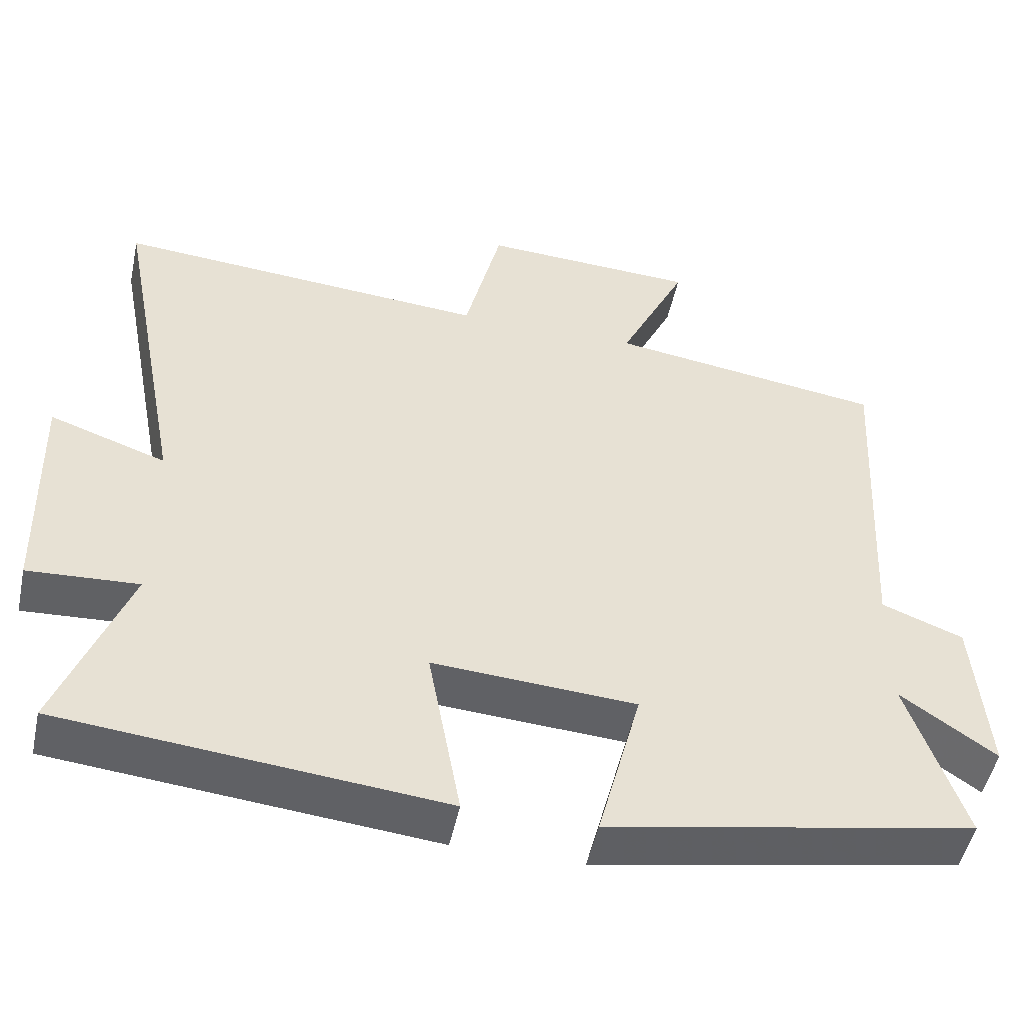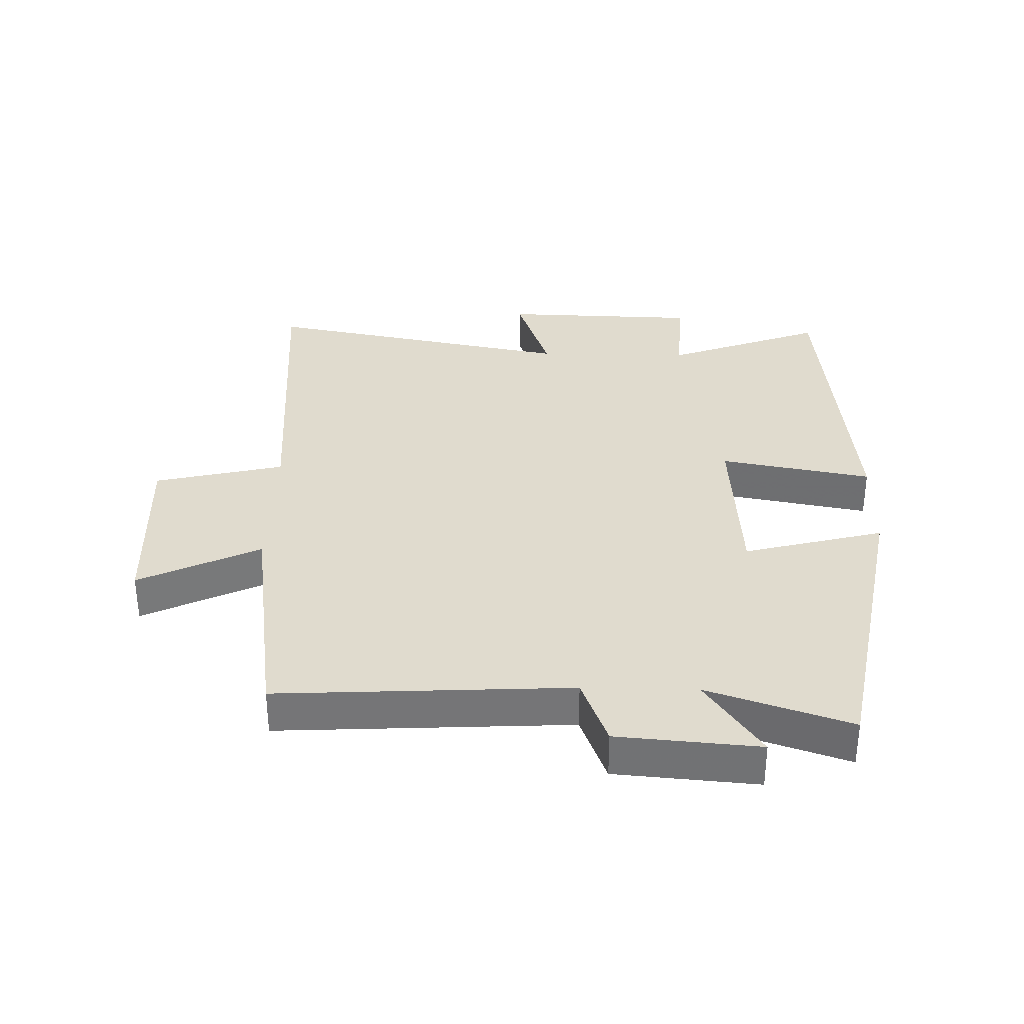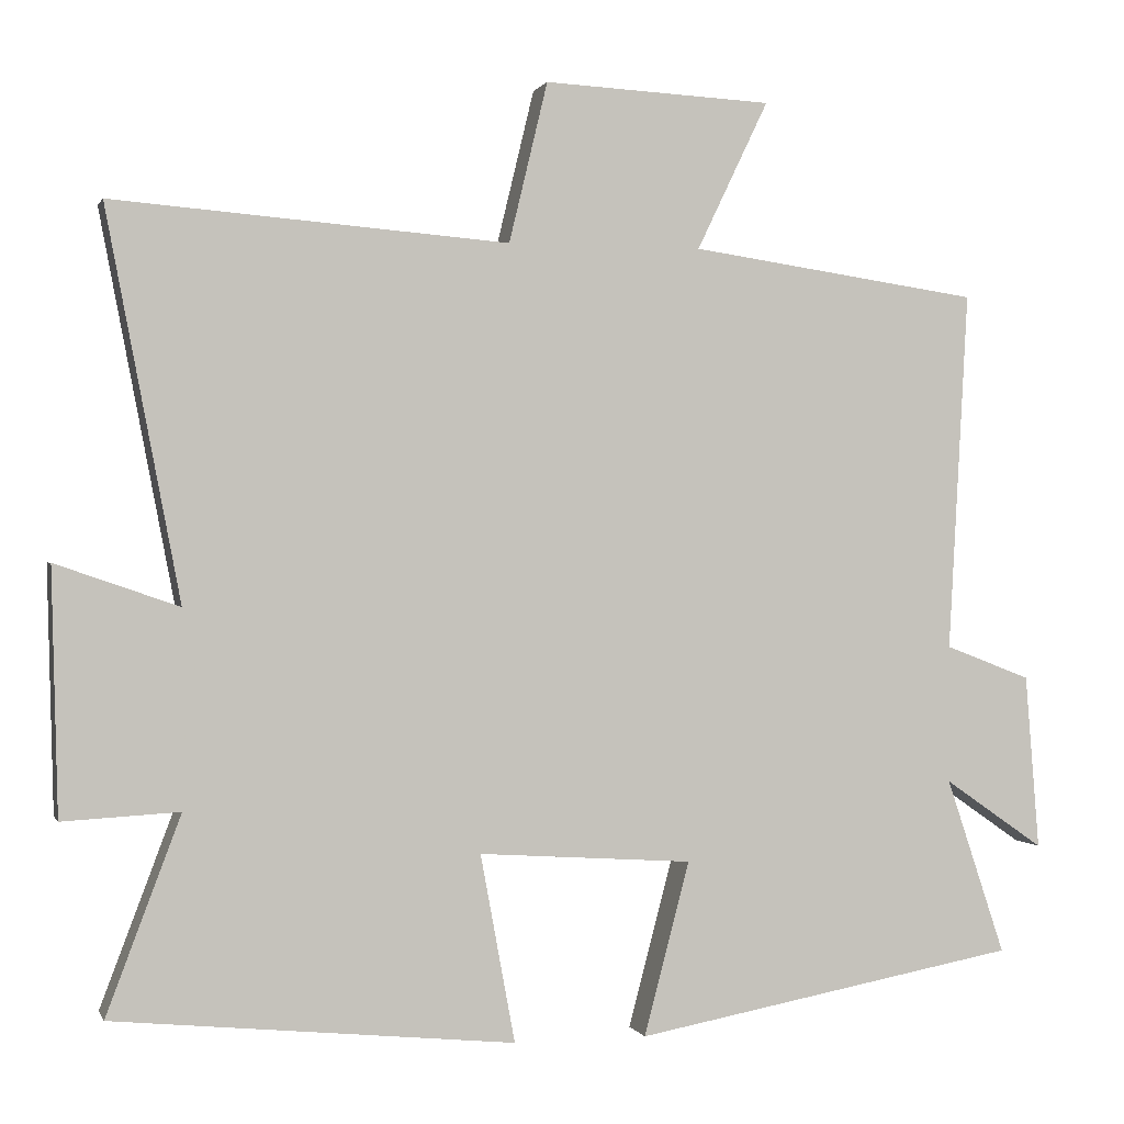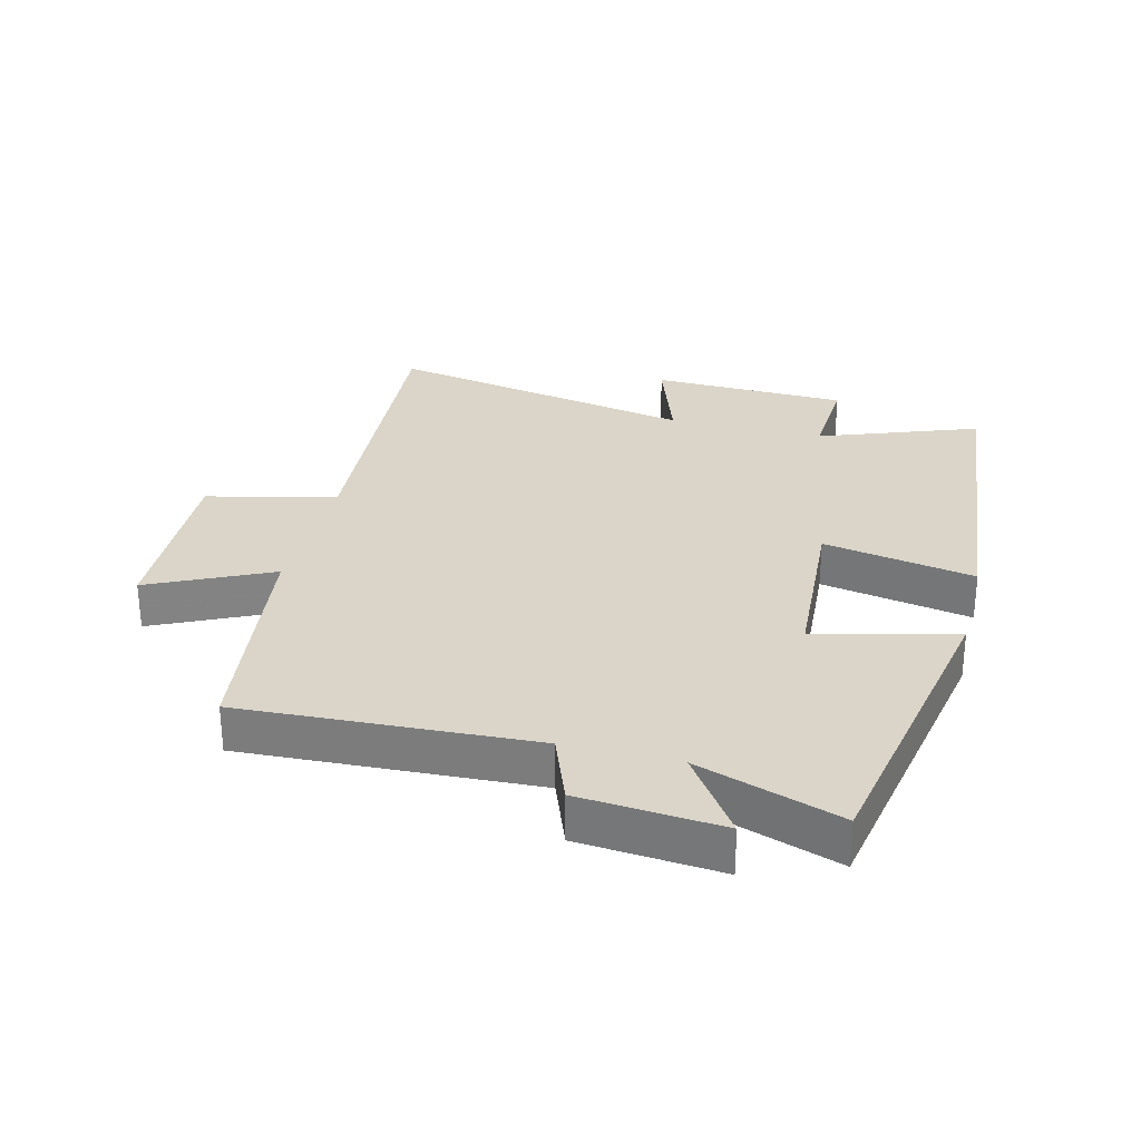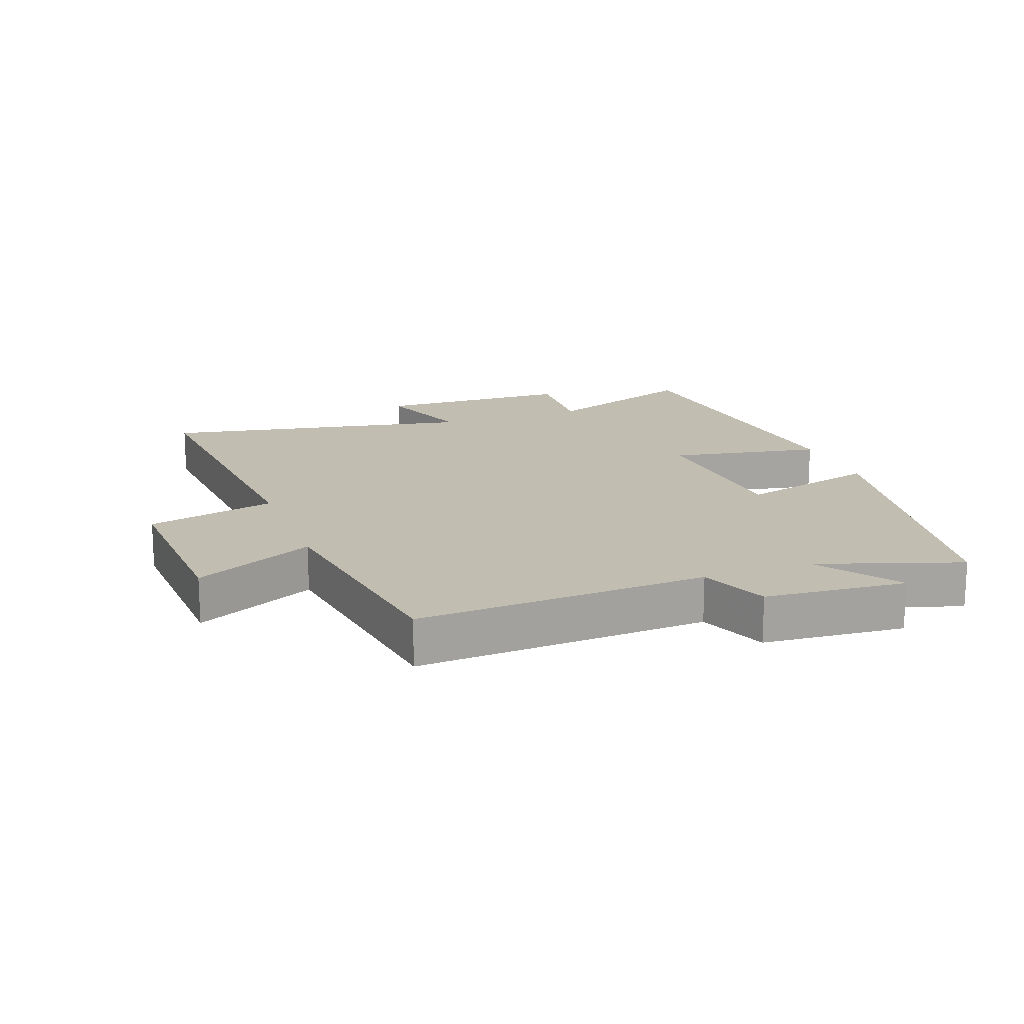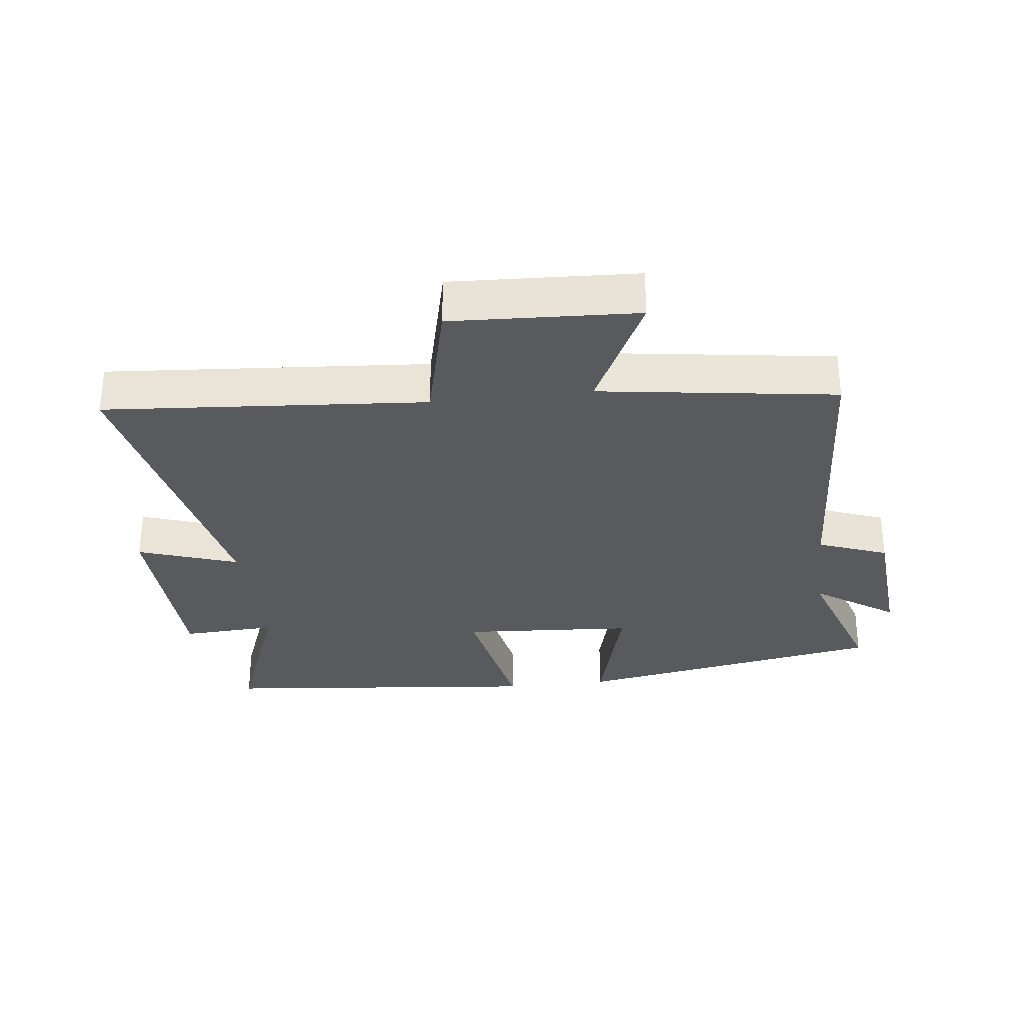
<metadata>
{"format":"obj","ext":"obj","renderer":"f3d","projection":"perspective","resolution":1024,"background":"white","views":[{"elev":-49.8,"azim":-12.0,"up":"+Z"},{"elev":33.6,"azim":91.4,"up":"+Y"},{"elev":0.4,"azim":-15.0,"up":"+Z"},{"elev":29.1,"azim":104.4,"up":"+Y"},{"elev":16.9,"azim":69.7,"up":"+Y"},{"elev":-30.5,"azim":6.8,"up":"+Y"}]}
</metadata>
<code>
v -0.594 0.07 -0.449
v -0.5 0.07 -0.2
v -0.648 0.07 -0.208
v -0.656 0.07 0.102
v -0.5 0.07 0.048
v -0.594 0.07 0.539
v -0.092 0.07 0.5
v -0.043 0.07 0.703
v 0.247 0.07 0.689
v 0.156 0.07 0.5
v 0.525 0.07 0.447
v 0.5 0.07 -0.01
v 0.609 0.07 -0.052
v 0.627 0.07 -0.274
v 0.5 0.07 -0.186
v 0.575 0.07 -0.41
v 0.085 0.07 -0.5
v 0.143 0.07 -0.28
v -0.129 0.07 -0.262
v -0.085 0.07 -0.5
v -0.594 0 -0.449
v -0.5 0 -0.2
v -0.648 0 -0.208
v -0.656 0 0.102
v -0.5 0 0.048
v -0.594 0 0.539
v -0.092 0 0.5
v -0.043 0 0.703
v 0.247 0 0.689
v 0.156 0 0.5
v 0.525 0 0.447
v 0.5 0 -0.01
v 0.609 0 -0.052
v 0.627 0 -0.274
v 0.5 0 -0.186
v 0.575 0 -0.41
v 0.085 0 -0.5
v 0.143 0 -0.28
v -0.129 0 -0.262
v -0.085 0 -0.5
f 19 20 1 2
f 18 19 2
f 15 16 17 18
f 15 18 2
f 12 13 14 15
f 12 15 2
f 12 2 3
f 11 12 3
f 10 11 3
f 7 8 9 10
f 7 10 3
f 5 6 7
f 5 7 3
f 3 4 5
f 22 21 40 39
f 22 39 38
f 38 37 36 35
f 22 38 35
f 35 34 33 32
f 22 35 32
f 23 22 32
f 23 32 31
f 23 31 30
f 30 29 28 27
f 23 30 27
f 27 26 25
f 23 27 25
f 25 24 23
f 1 21 22 2
f 2 22 23 3
f 3 23 24 4
f 4 24 25 5
f 5 25 26 6
f 6 26 27 7
f 7 27 28 8
f 8 28 29 9
f 9 29 30 10
f 10 30 31 11
f 11 31 32 12
f 12 32 33 13
f 13 33 34 14
f 14 34 35 15
f 15 35 36 16
f 16 36 37 17
f 17 37 38 18
f 18 38 39 19
f 19 39 40 20
f 20 40 21 1

</code>
